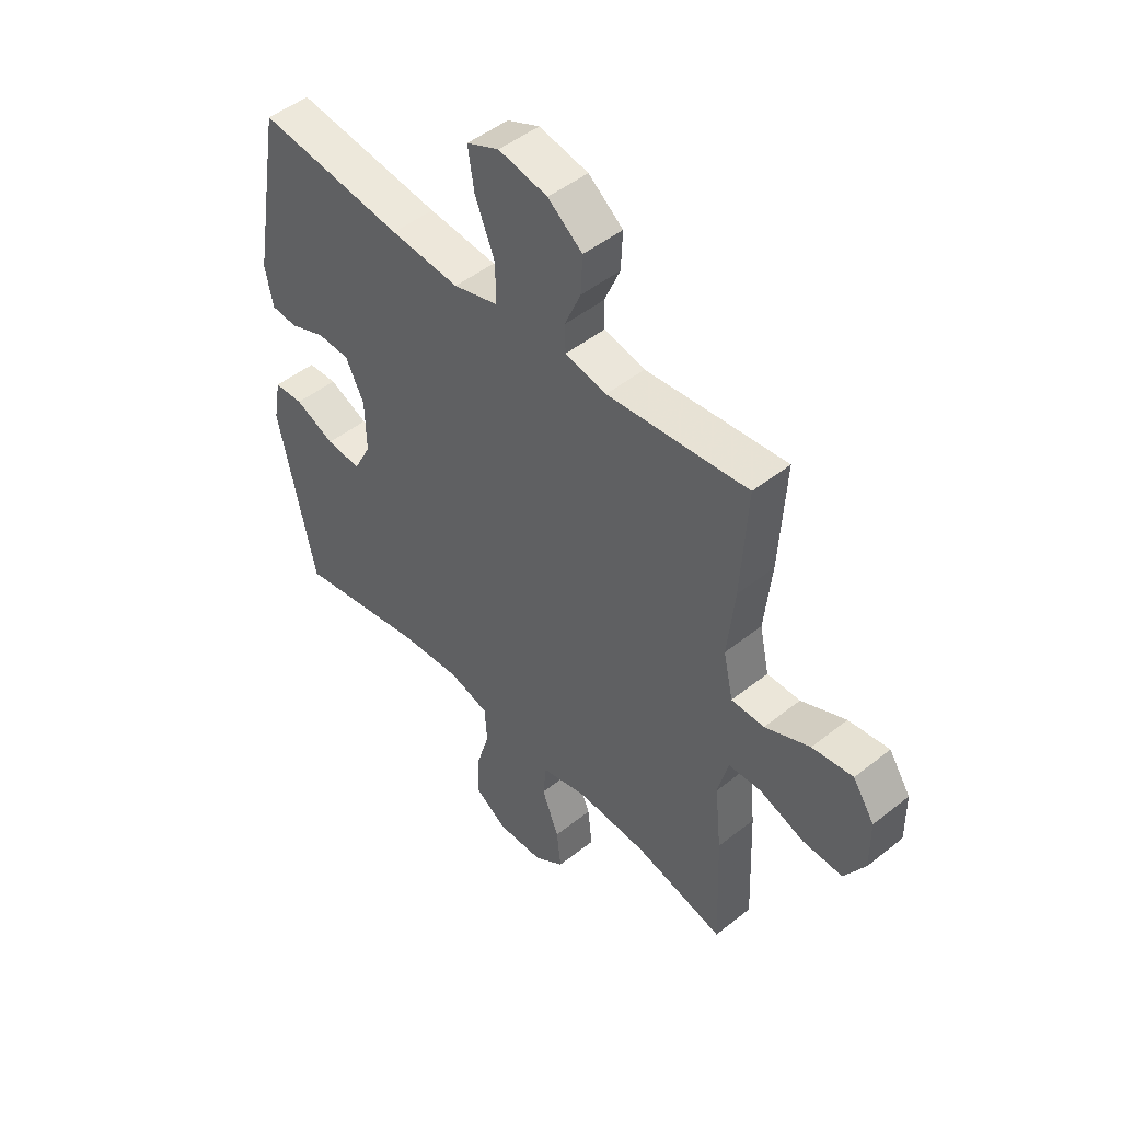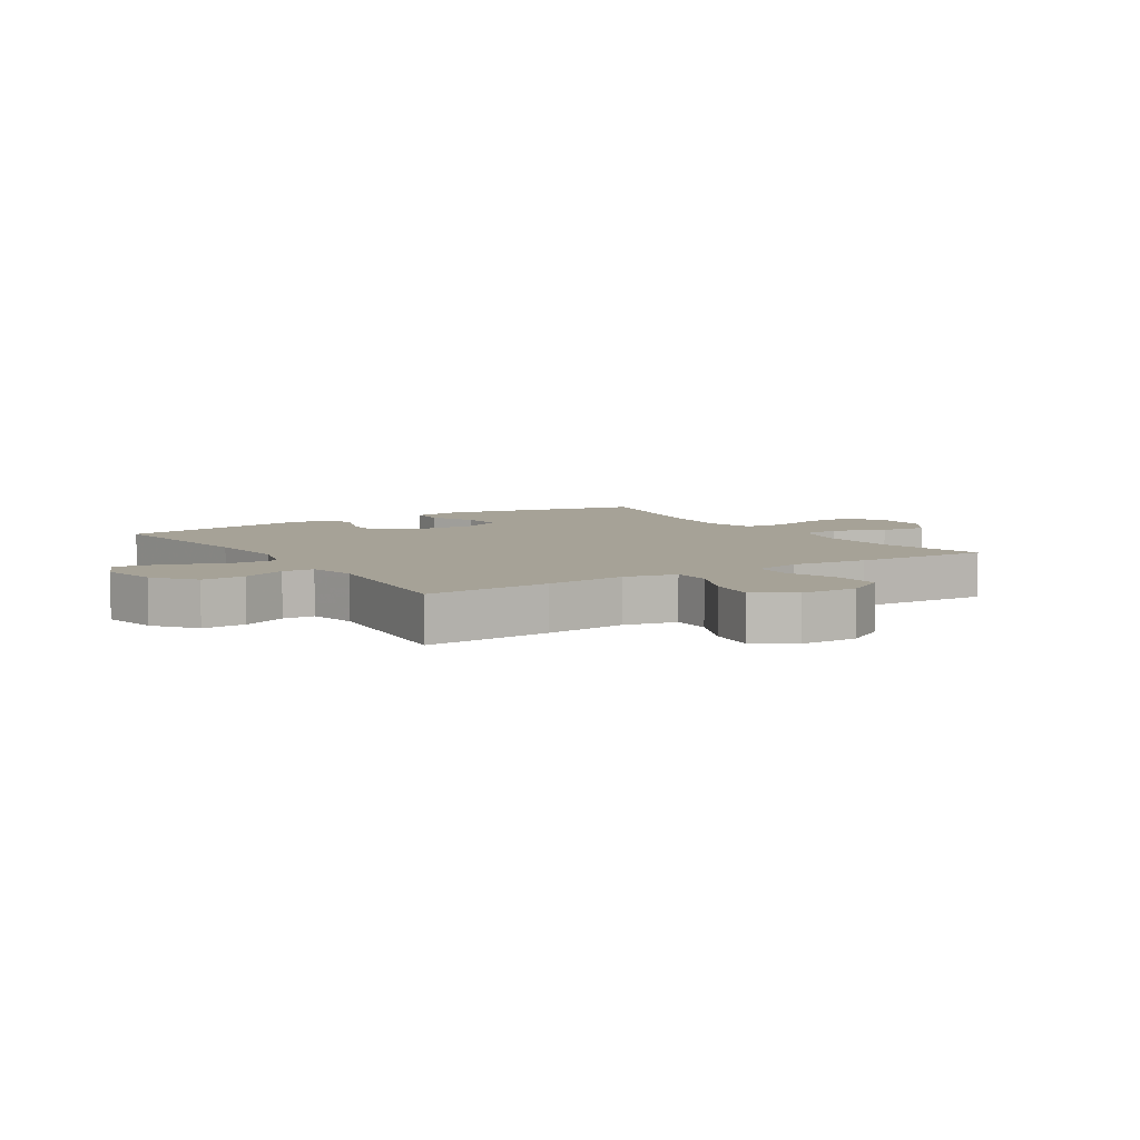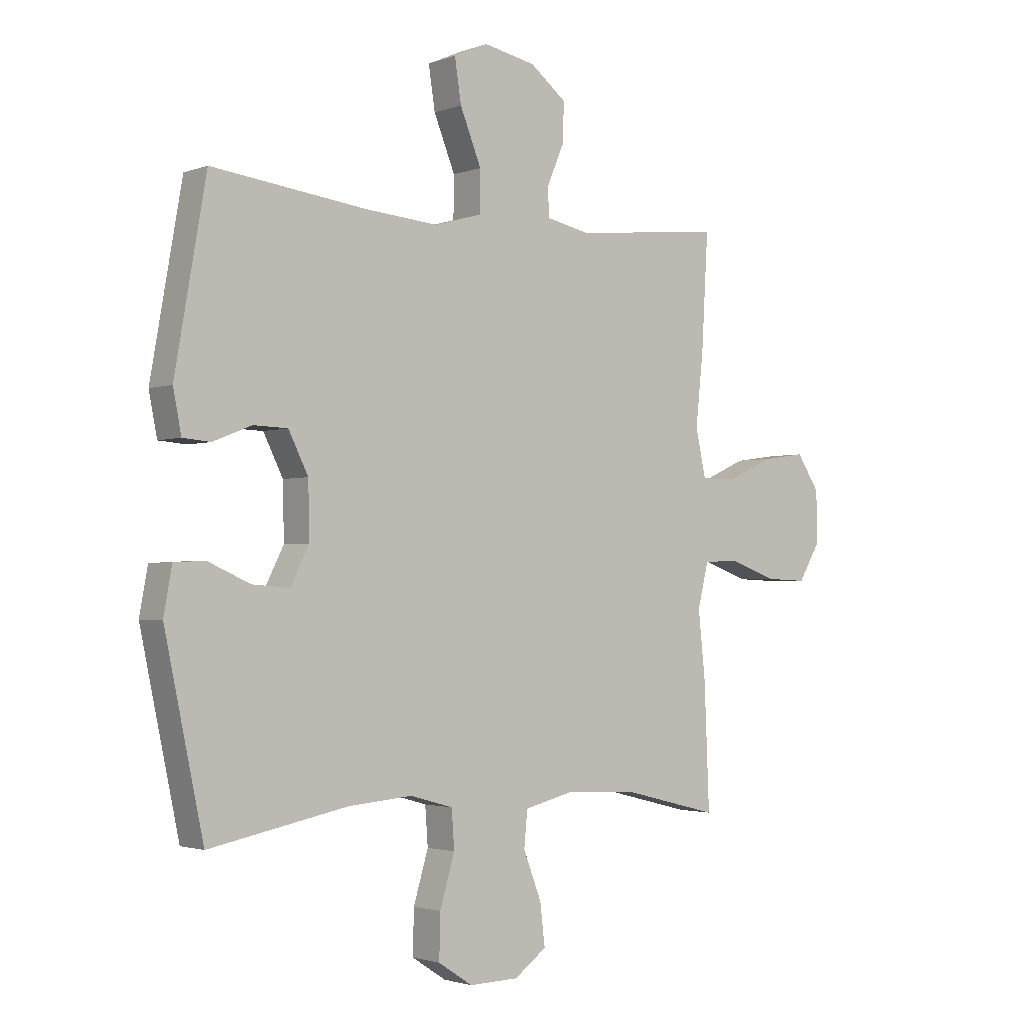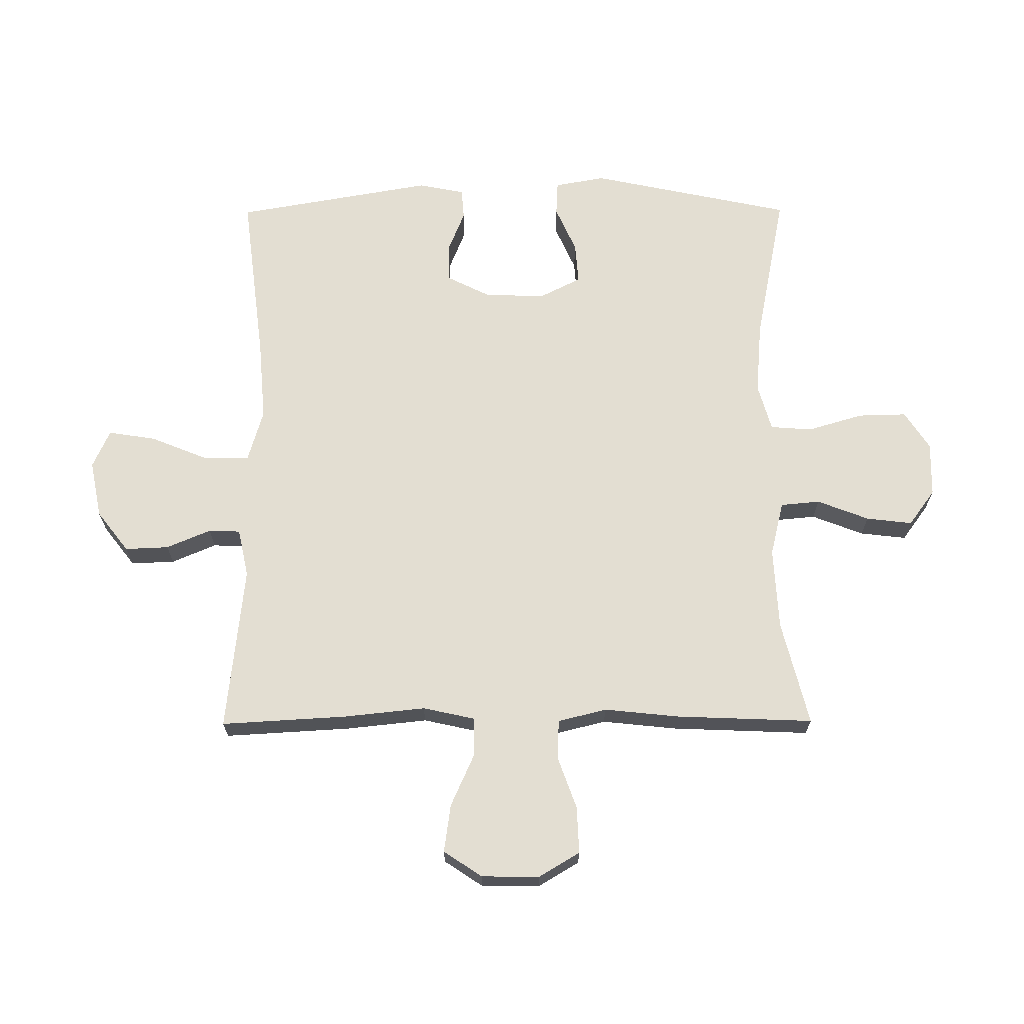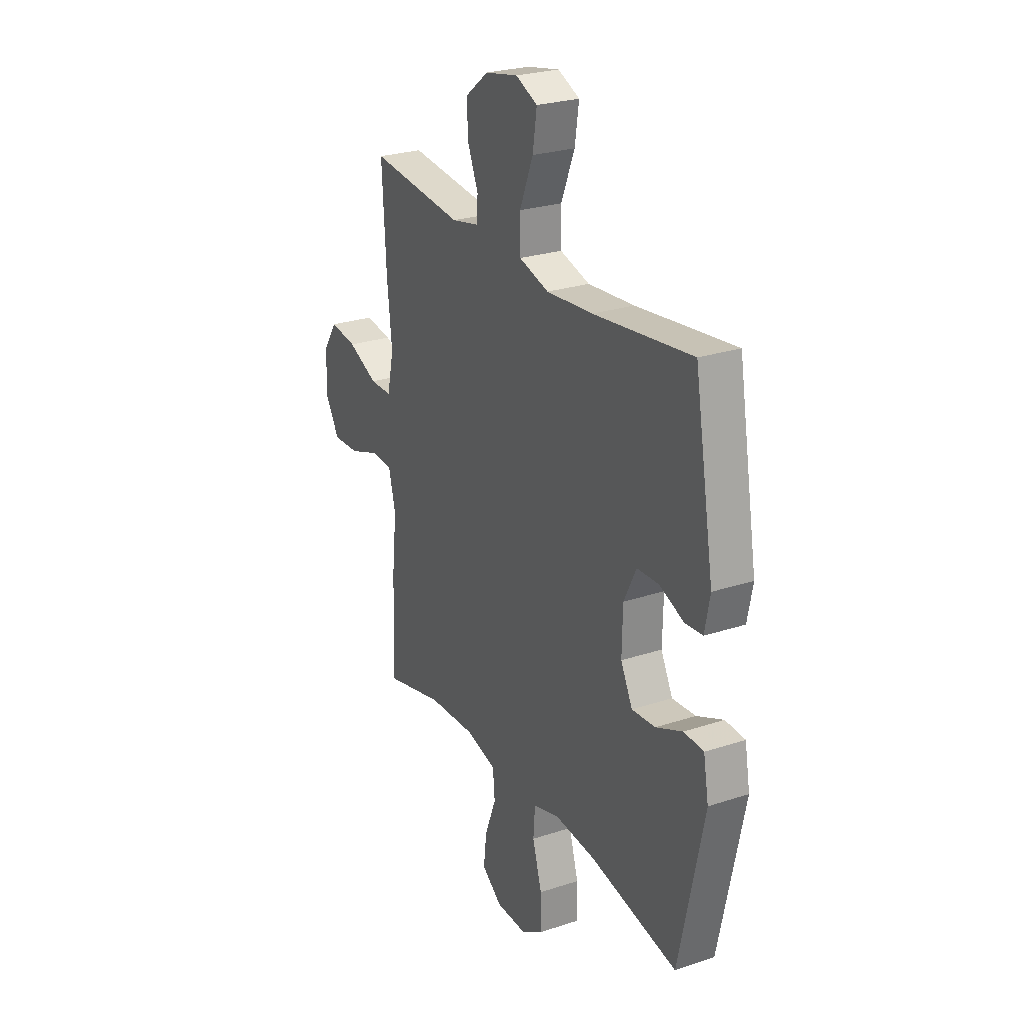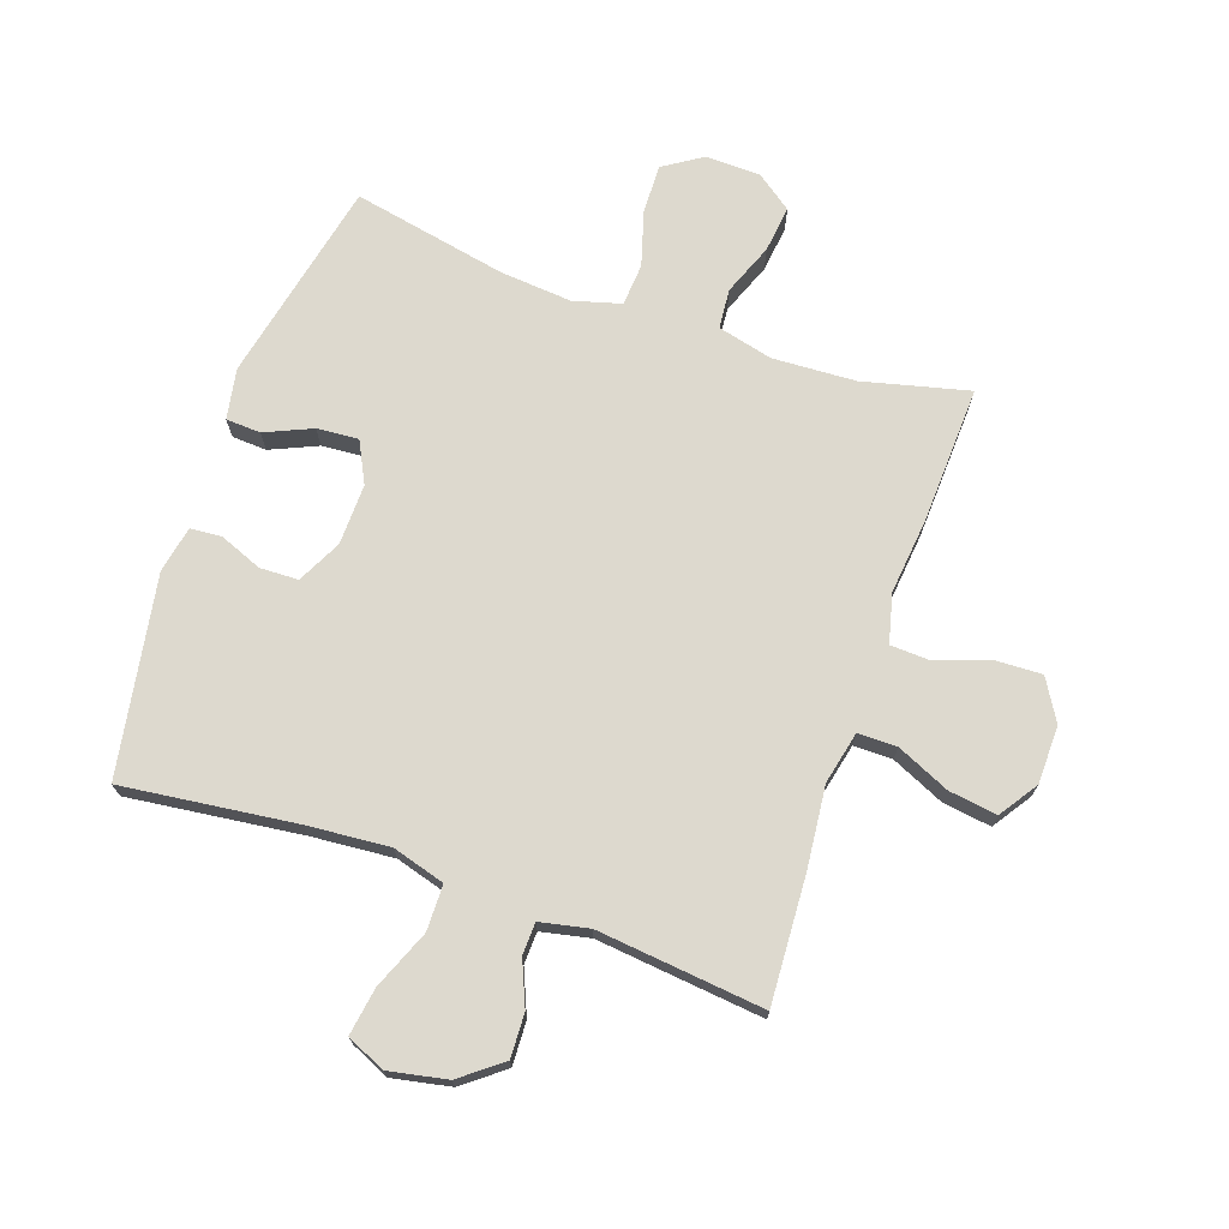
<metadata>
{"format":"obj","ext":"obj","renderer":"f3d","projection":"perspective","resolution":1024,"background":"white","views":[{"elev":48.2,"azim":48.3,"up":"+Z"},{"elev":6.4,"azim":57.3,"up":"+Y"},{"elev":-2.2,"azim":-38.4,"up":"+Z"},{"elev":67.4,"azim":89.7,"up":"+Y"},{"elev":25.9,"azim":-117.7,"up":"+Z"},{"elev":71.7,"azim":19.2,"up":"+Y"}]}
</metadata>
<code>
v -0.5 0.07 0.5
v -0.216 0.07 0.465
v -0.082 0.07 0.454
v 0.004 0.07 0.479
v 0.005 0.07 0.554
v -0.034 0.07 0.65
v -0.046 0.07 0.728
v 0.017 0.07 0.756
v 0.112 0.07 0.737
v 0.179 0.07 0.685
v 0.176 0.07 0.613
v 0.145 0.07 0.54
v 0.147 0.07 0.488
v 0.227 0.07 0.471
v 0.5 0.07 0.5
v 0.488 0.07 0.292
v 0.474 0.07 0.159
v 0.493 0.07 0.073
v 0.557 0.07 0.073
v 0.644 0.07 0.112
v 0.723 0.07 0.123
v 0.765 0.07 0.06
v 0.766 0.07 -0.035
v 0.726 0.07 -0.102
v 0.649 0.07 -0.099
v 0.562 0.07 -0.068
v 0.498 0.07 -0.071
v 0.478 0.07 -0.151
v 0.491 0.07 -0.275
v 0.5 0.07 -0.5
v 0.327 0.07 -0.457
v 0.191 0.07 -0.45
v 0.101 0.07 -0.472
v 0.095 0.07 -0.537
v 0.128 0.07 -0.622
v 0.137 0.07 -0.698
v 0.078 0.07 -0.741
v -0.012 0.07 -0.743
v -0.075 0.07 -0.702
v -0.073 0.07 -0.622
v -0.046 0.07 -0.531
v -0.051 0.07 -0.462
v -0.129 0.07 -0.44
v -0.247 0.07 -0.45
v -0.5 0.07 -0.5
v -0.571 0.07 -0.166
v -0.556 0.07 -0.083
v -0.499 0.07 -0.08
v -0.422 0.07 -0.114
v -0.354 0.07 -0.119
v -0.32 0.07 -0.052
v -0.322 0.07 0.048
v -0.358 0.07 0.12
v -0.421 0.07 0.122
v -0.491 0.07 0.094
v -0.542 0.07 0.098
v -0.557 0.07 0.174
v -0.5 0 0.5
v -0.216 0 0.465
v -0.082 0 0.454
v 0.004 0 0.479
v 0.005 0 0.554
v -0.034 0 0.65
v -0.046 0 0.728
v 0.017 0 0.756
v 0.112 0 0.737
v 0.179 0 0.685
v 0.176 0 0.613
v 0.145 0 0.54
v 0.147 0 0.488
v 0.227 0 0.471
v 0.5 0 0.5
v 0.488 0 0.292
v 0.474 0 0.159
v 0.493 0 0.073
v 0.557 0 0.073
v 0.644 0 0.112
v 0.723 0 0.123
v 0.765 0 0.06
v 0.766 0 -0.035
v 0.726 0 -0.102
v 0.649 0 -0.099
v 0.562 0 -0.068
v 0.498 0 -0.071
v 0.478 0 -0.151
v 0.491 0 -0.275
v 0.5 0 -0.5
v 0.327 0 -0.457
v 0.191 0 -0.45
v 0.101 0 -0.472
v 0.095 0 -0.537
v 0.128 0 -0.622
v 0.137 0 -0.698
v 0.078 0 -0.741
v -0.012 0 -0.743
v -0.075 0 -0.702
v -0.073 0 -0.622
v -0.046 0 -0.531
v -0.051 0 -0.462
v -0.129 0 -0.44
v -0.247 0 -0.45
v -0.5 0 -0.5
v -0.571 0 -0.166
v -0.556 0 -0.083
v -0.499 0 -0.08
v -0.422 0 -0.114
v -0.354 0 -0.119
v -0.32 0 -0.052
v -0.322 0 0.048
v -0.358 0 0.12
v -0.421 0 0.122
v -0.491 0 0.094
v -0.542 0 0.098
v -0.557 0 0.174
f 57 1 2
f 56 57 2
f 55 56 2
f 54 55 2
f 53 54 2 3
f 52 53 3 4
f 51 52 4
f 50 51 4
f 47 48 49
f 46 47 49
f 45 46 49
f 44 45 49
f 43 44 49 50
f 42 43 50 4
f 39 40 41
f 38 39 41
f 37 38 41
f 36 37 41
f 35 36 41
f 34 35 41
f 41 42 4
f 34 41 4
f 33 34 4
f 28 29 30 31
f 27 28 31 32
f 24 25 26
f 23 24 26
f 22 23 26
f 21 22 26
f 20 21 26
f 19 20 26
f 18 19 26 27
f 33 4 5
f 32 33 5
f 27 32 5
f 18 27 5
f 17 18 5
f 10 11 12
f 9 10 12
f 8 9 12
f 7 8 12
f 6 7 12
f 5 6 12
f 5 12 13
f 17 5 13
f 14 15 16 17
f 13 14 17
f 59 58 114
f 59 114 113
f 59 113 112
f 59 112 111
f 60 59 111 110
f 61 60 110 109
f 61 109 108
f 61 108 107
f 106 105 104
f 106 104 103
f 106 103 102
f 106 102 101
f 107 106 101 100
f 61 107 100 99
f 98 97 96
f 98 96 95
f 98 95 94
f 98 94 93
f 98 93 92
f 98 92 91
f 61 99 98
f 61 98 91
f 61 91 90
f 88 87 86 85
f 89 88 85 84
f 83 82 81
f 83 81 80
f 83 80 79
f 83 79 78
f 83 78 77
f 83 77 76
f 84 83 76 75
f 62 61 90
f 62 90 89
f 62 89 84
f 62 84 75
f 62 75 74
f 69 68 67
f 69 67 66
f 69 66 65
f 69 65 64
f 69 64 63
f 69 63 62
f 70 69 62
f 70 62 74
f 74 73 72 71
f 74 71 70
f 1 58 59 2
f 2 59 60 3
f 3 60 61 4
f 4 61 62 5
f 5 62 63 6
f 6 63 64 7
f 7 64 65 8
f 8 65 66 9
f 9 66 67 10
f 10 67 68 11
f 11 68 69 12
f 12 69 70 13
f 13 70 71 14
f 14 71 72 15
f 15 72 73 16
f 16 73 74 17
f 17 74 75 18
f 18 75 76 19
f 19 76 77 20
f 20 77 78 21
f 21 78 79 22
f 22 79 80 23
f 23 80 81 24
f 24 81 82 25
f 25 82 83 26
f 26 83 84 27
f 27 84 85 28
f 28 85 86 29
f 29 86 87 30
f 30 87 88 31
f 31 88 89 32
f 32 89 90 33
f 33 90 91 34
f 34 91 92 35
f 35 92 93 36
f 36 93 94 37
f 37 94 95 38
f 38 95 96 39
f 39 96 97 40
f 40 97 98 41
f 41 98 99 42
f 42 99 100 43
f 43 100 101 44
f 44 101 102 45
f 45 102 103 46
f 46 103 104 47
f 47 104 105 48
f 48 105 106 49
f 49 106 107 50
f 50 107 108 51
f 51 108 109 52
f 52 109 110 53
f 53 110 111 54
f 54 111 112 55
f 55 112 113 56
f 56 113 114 57
f 57 114 58 1

</code>
